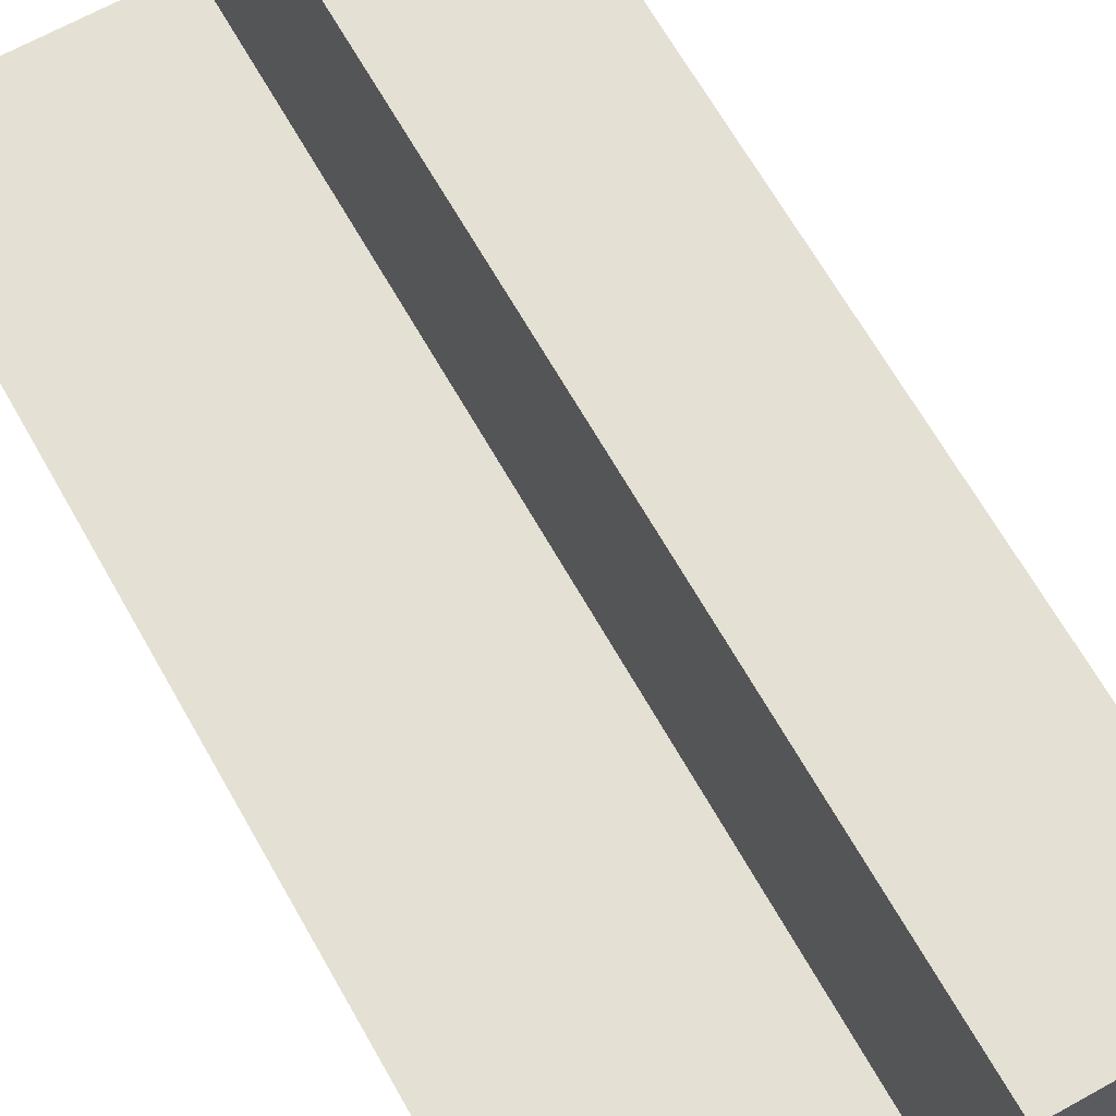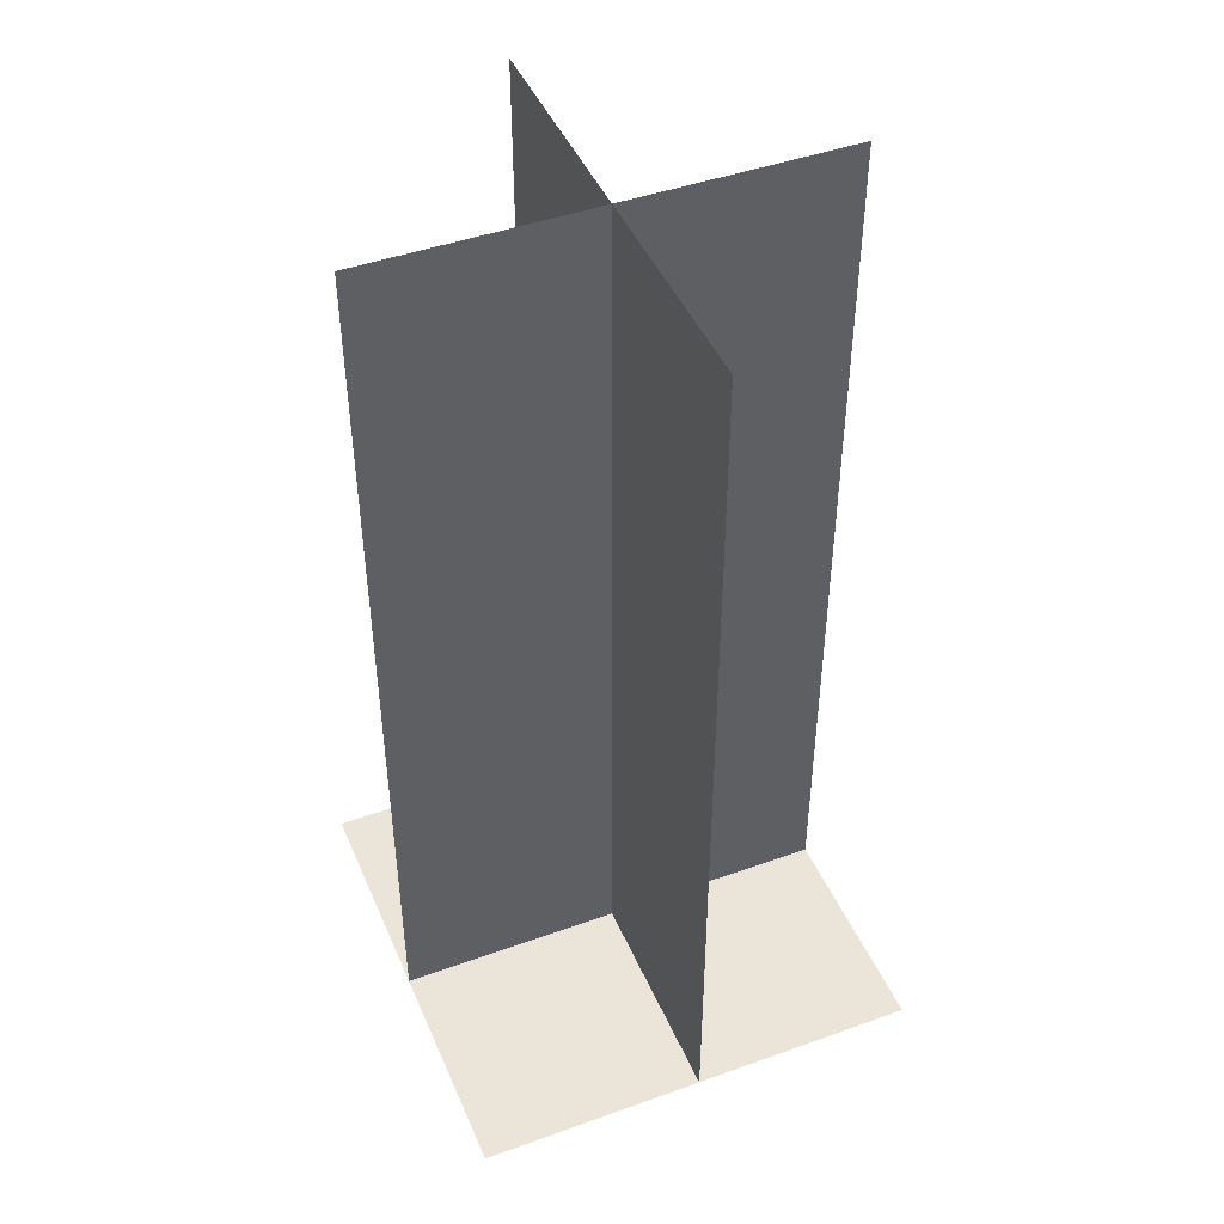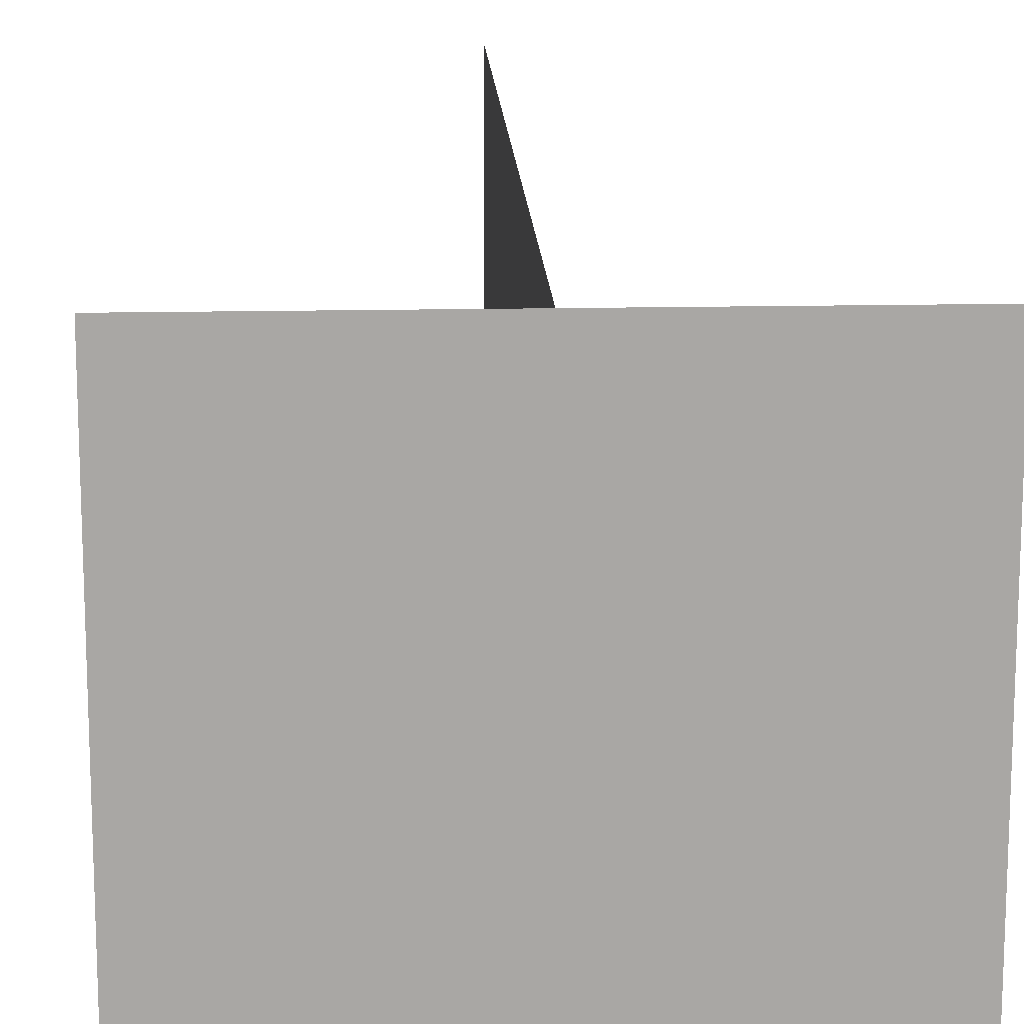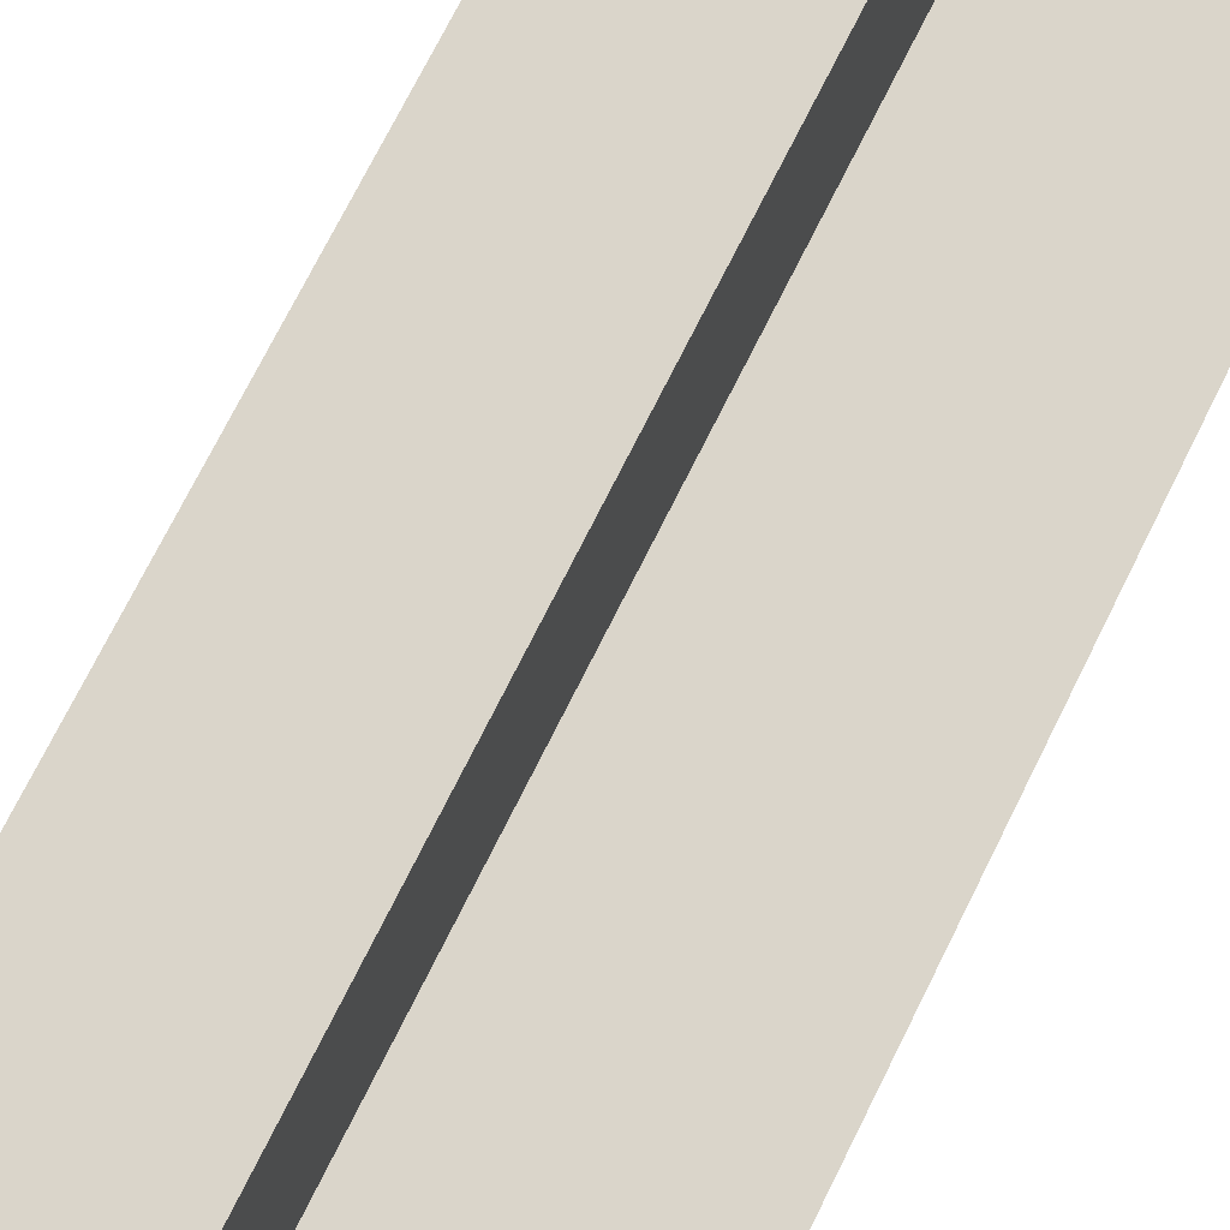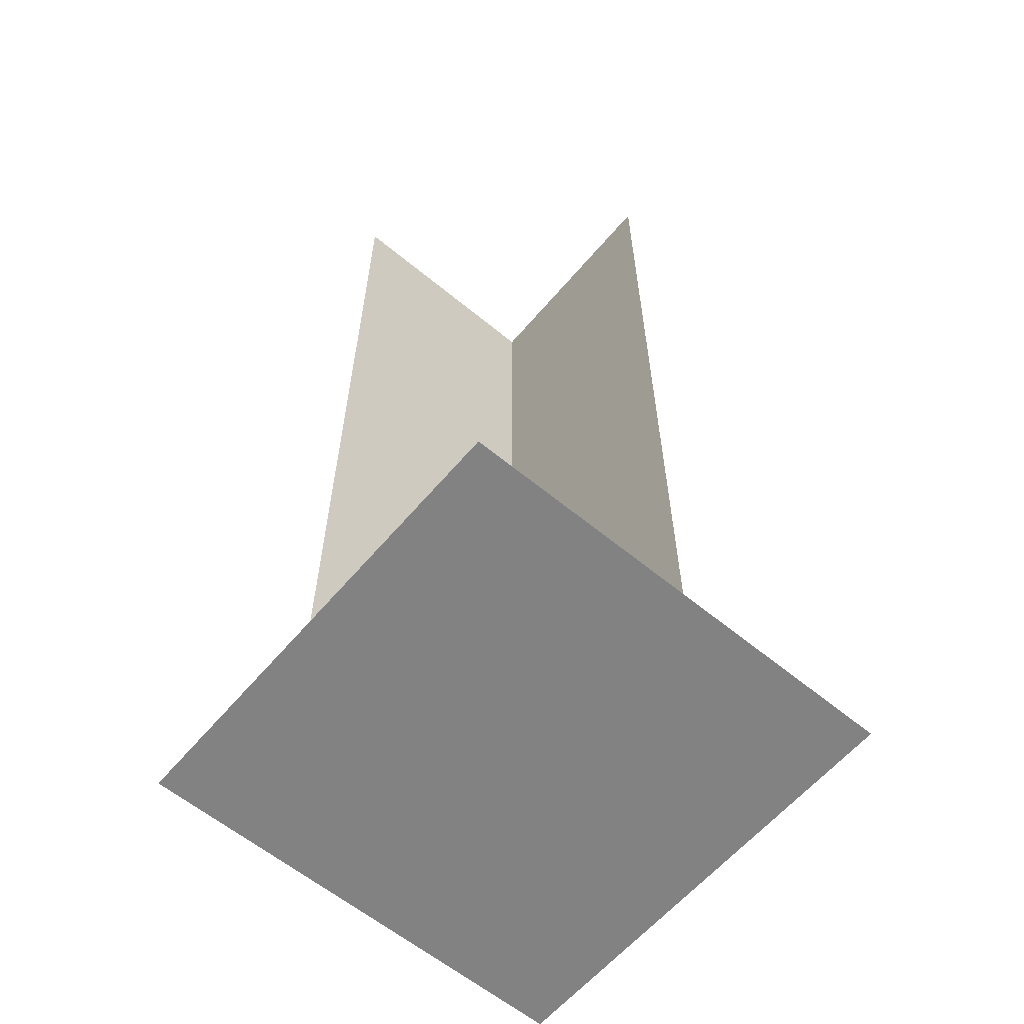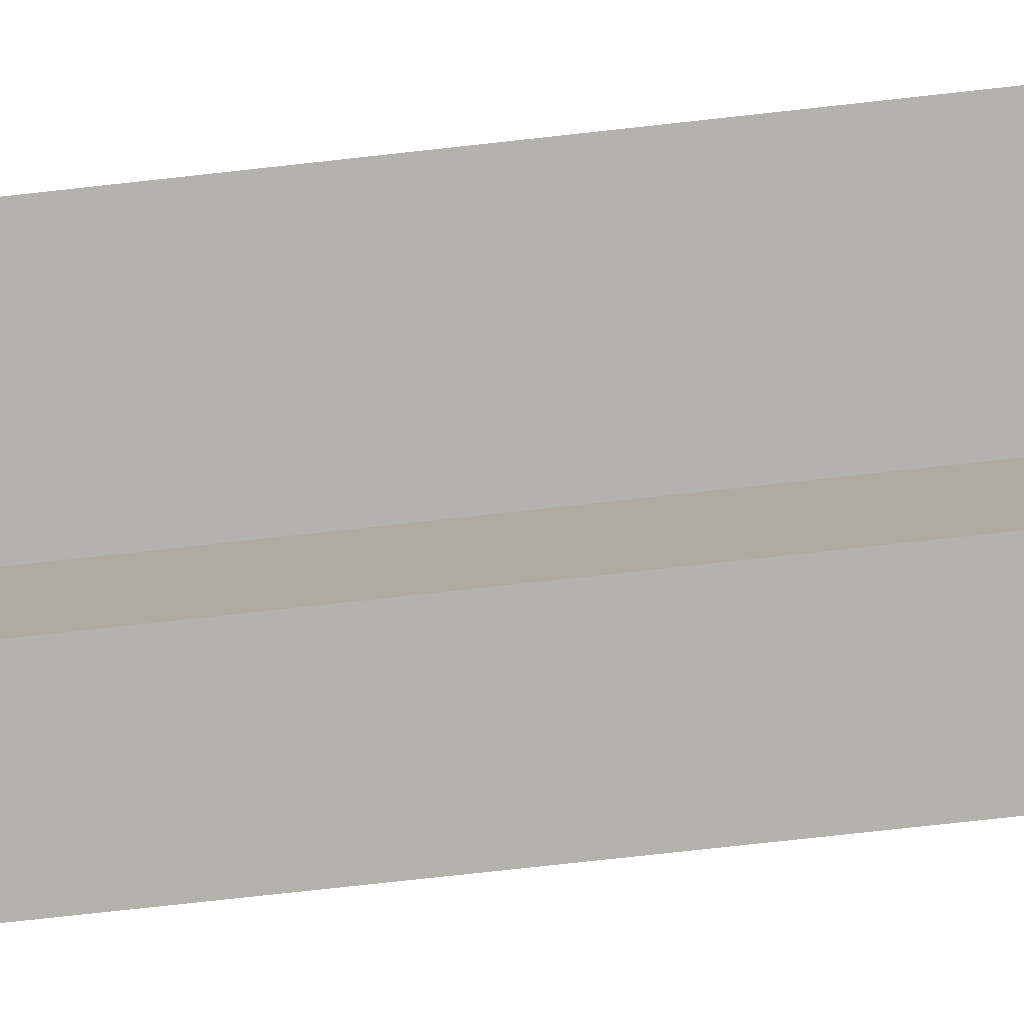
<metadata>
{"format":"obj","ext":"obj","renderer":"f3d","projection":"perspective","resolution":1024,"background":"white","views":[{"elev":65.6,"azim":-29.3,"up":"+Z"},{"elev":45.3,"azim":-112.5,"up":"+Y"},{"elev":15.6,"azim":-2.6,"up":"+Z"},{"elev":74.2,"azim":-153.4,"up":"+Z"},{"elev":-60.8,"azim":-40.1,"up":"+Y"},{"elev":-79.8,"azim":-83.8,"up":"+Z"}]}
</metadata>
<code>
o Default
v 0 -0.0002005 0.9998
v 1 -0.0001005 -0.00015
v 0 -0.0001005 -0.00015
v 1 -0.0002005 0.9998
v 0 0 0.5
v 1 2 0.5
v 0 2 0.5
v 1 0 0.5
v 0.5 0 1
v 0.5 2 0
v 0.5 2 1
v 0.5 0 0
g tree_2
f 1 2 3
f 1 4 2
f 5 6 7
f 5 8 6
f 9 10 11
f 9 12 10

</code>
